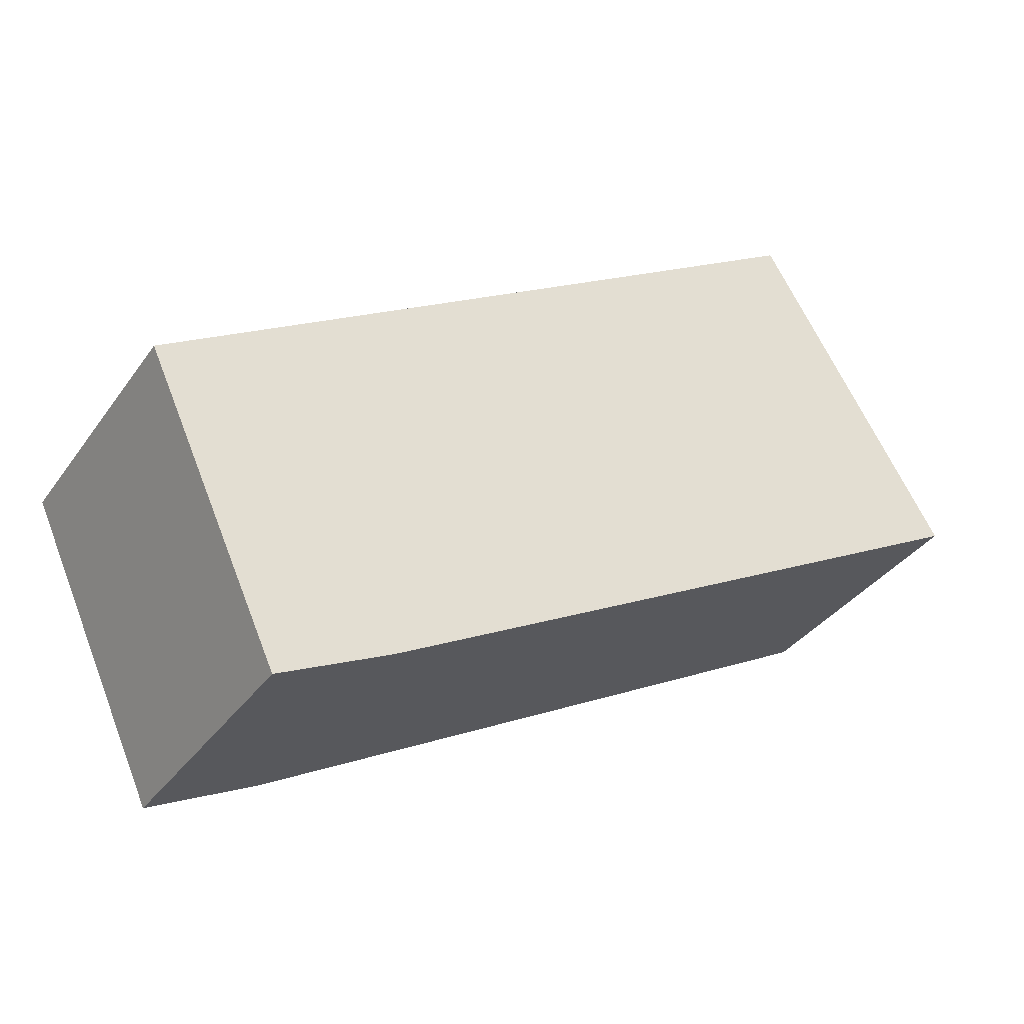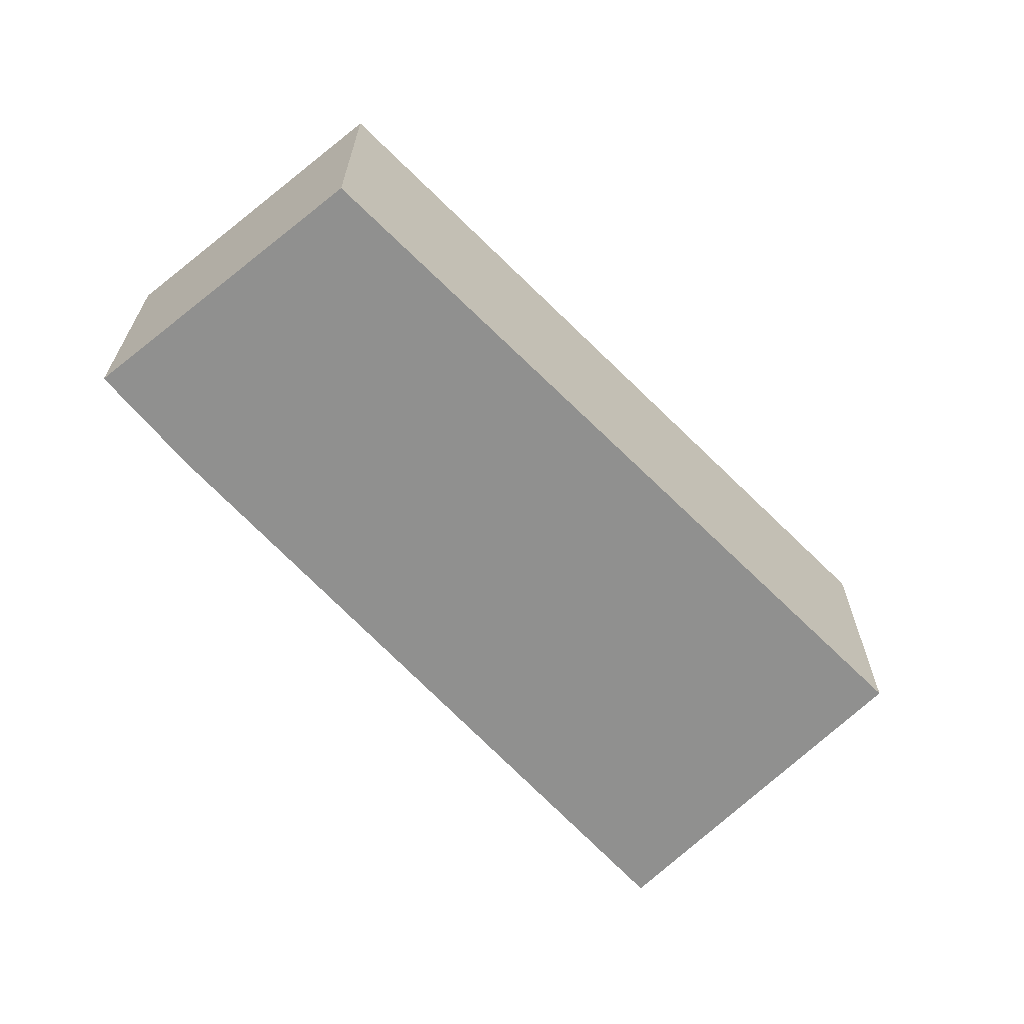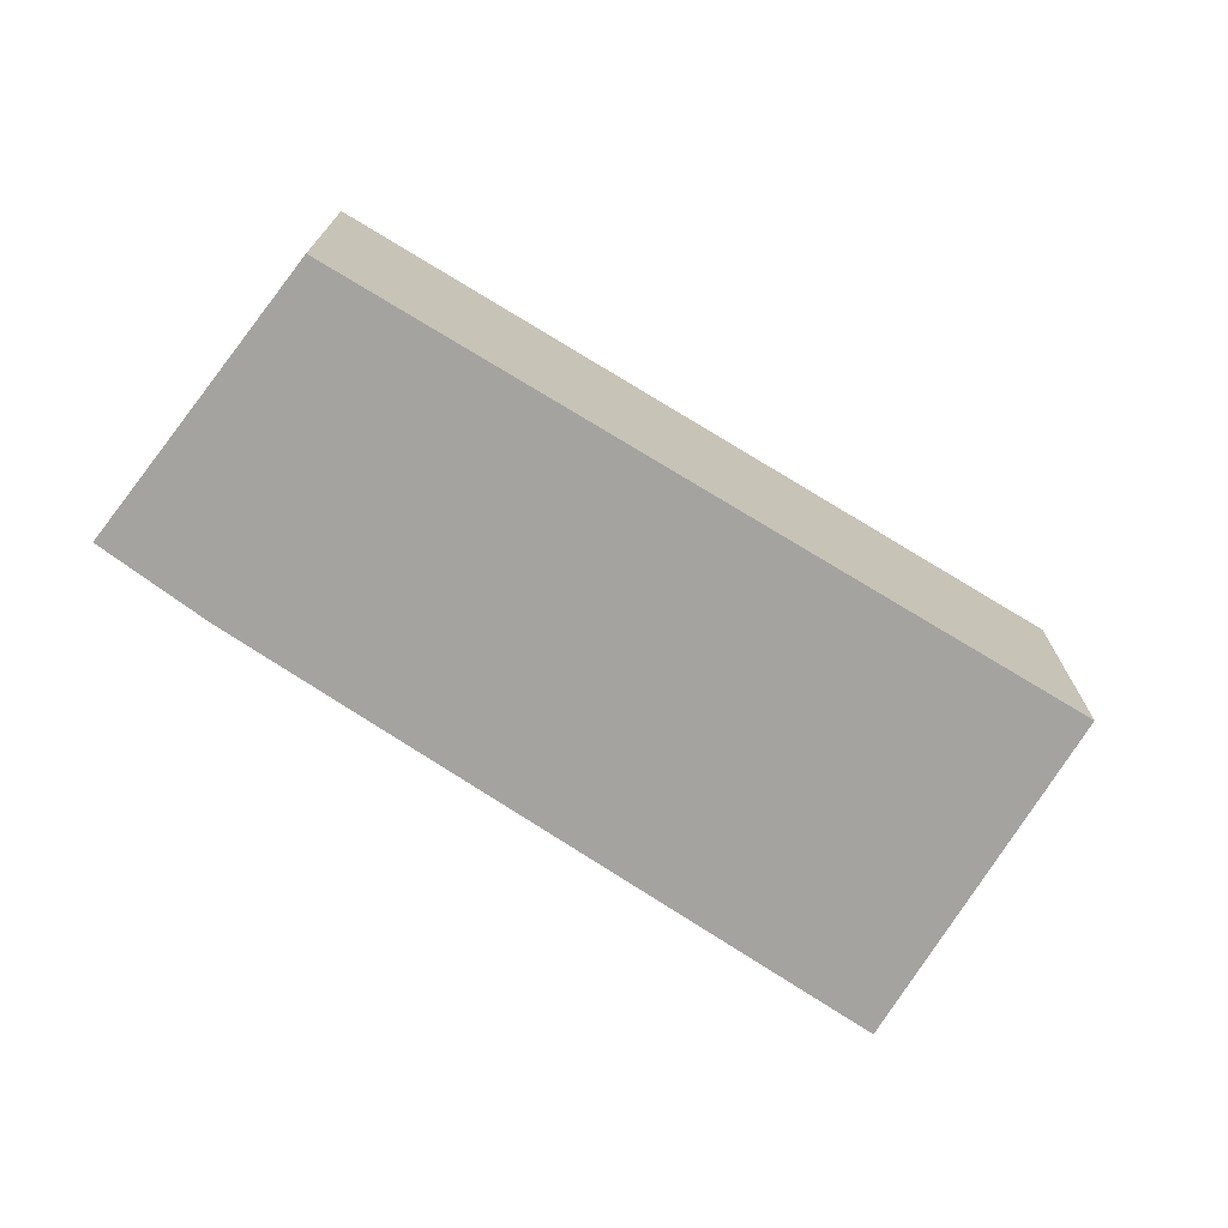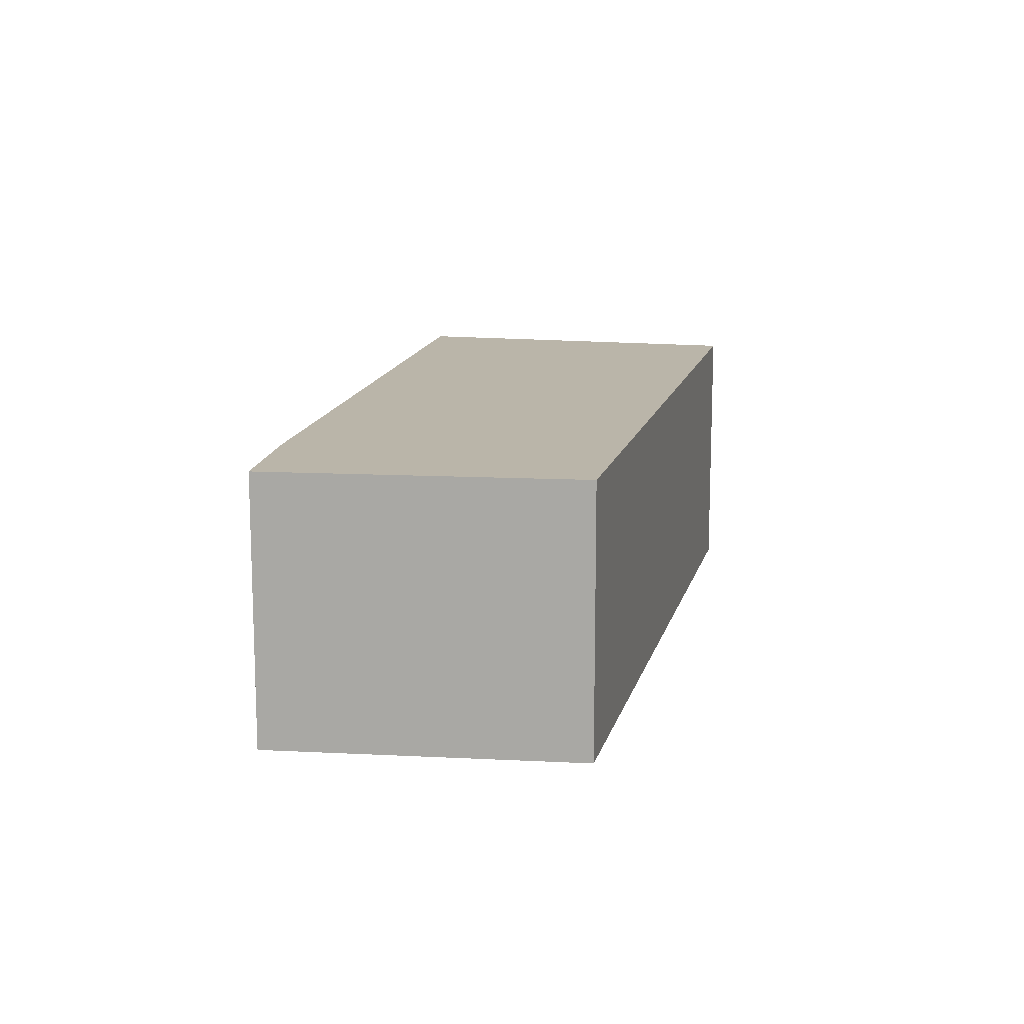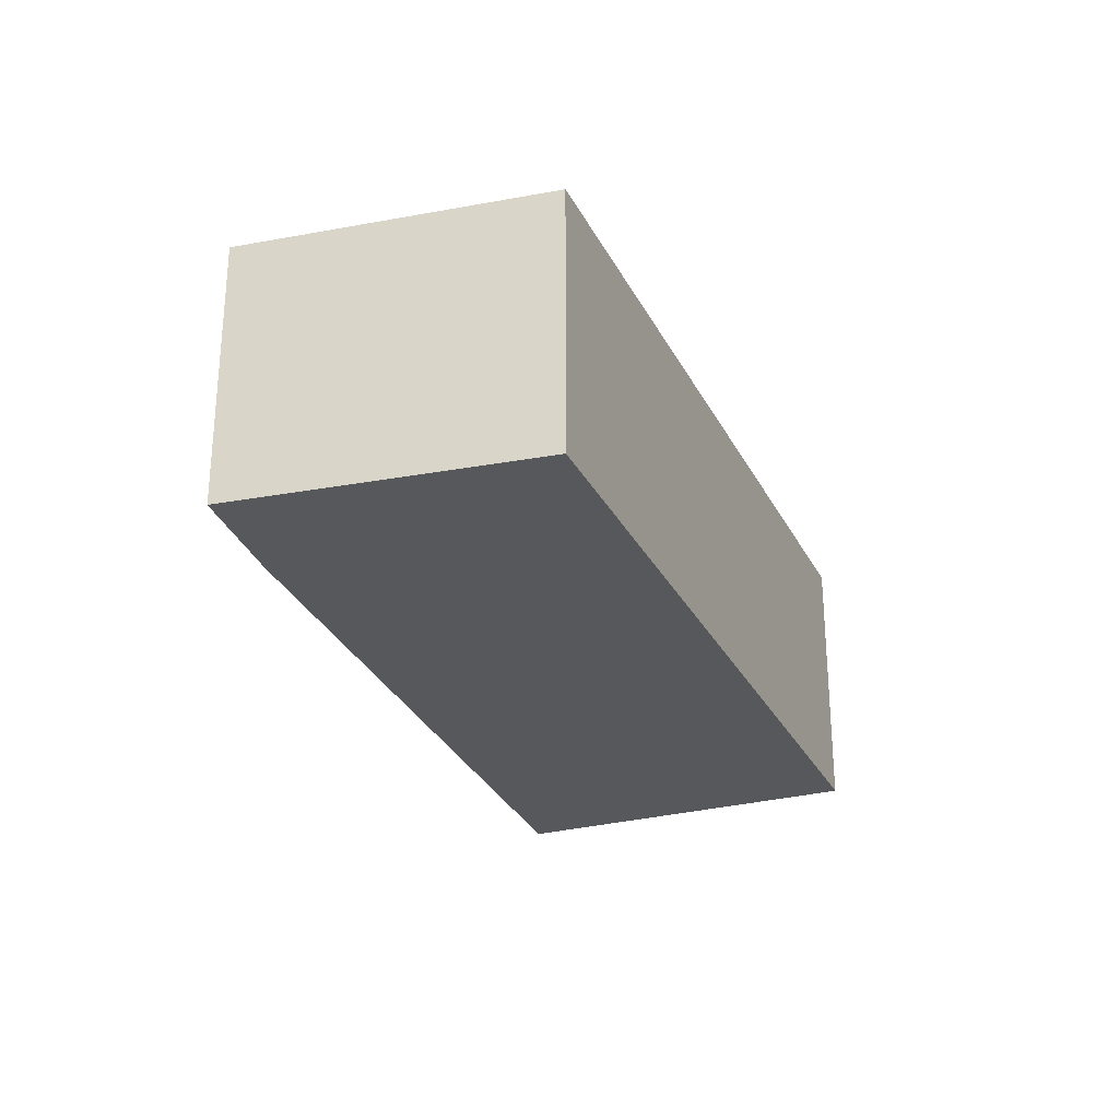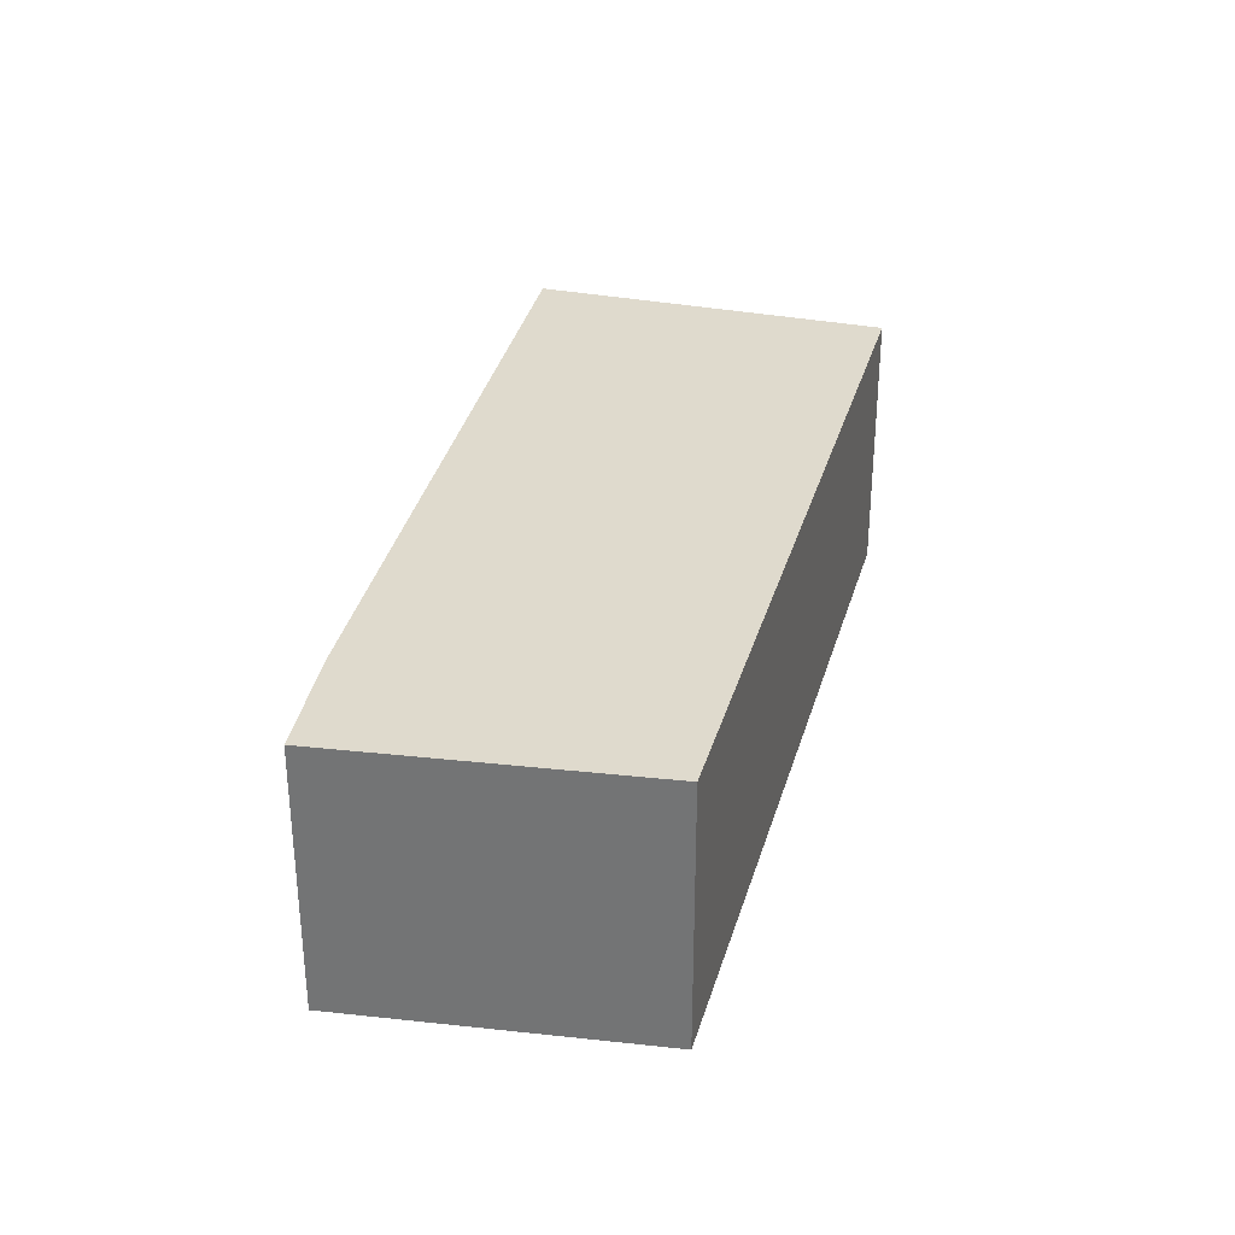
<metadata>
{"format":"obj","ext":"obj","renderer":"f3d","projection":"perspective","resolution":1024,"background":"white","views":[{"elev":-35.3,"azim":-30.4,"up":"+Z"},{"elev":-65.6,"azim":-76.0,"up":"+Y"},{"elev":-72.9,"azim":-62.4,"up":"+Y"},{"elev":13.6,"azim":-108.1,"up":"+Y"},{"elev":-27.8,"azim":-98.9,"up":"+Y"},{"elev":32.7,"azim":-106.0,"up":"+Y"}]}
</metadata>
<code>
v  1.878 2.082 -1.824
v  5.308 2.082 3.213
v  6.756 2.082 0.824
v  0 2.082 1.275e-16
v  1.023 2.082 -2.237
v  5.308 -1.967e-16 3.213
v  6.756 -5.046e-17 0.824
v  1.878 1.117e-16 -1.824
v  1.023 1.37e-16 -2.237
v  0 0 0
g defaultobject
f 1 2 3
f 2 1 4
f 4 1 5
f 6 3 2
f 3 6 7
f 7 1 3
f 1 7 8
f 8 5 1
f 5 8 9
f 9 4 5
f 4 9 10
f 10 2 4
f 2 10 6
f 10 7 6
f 7 10 8
f 8 10 9

</code>
